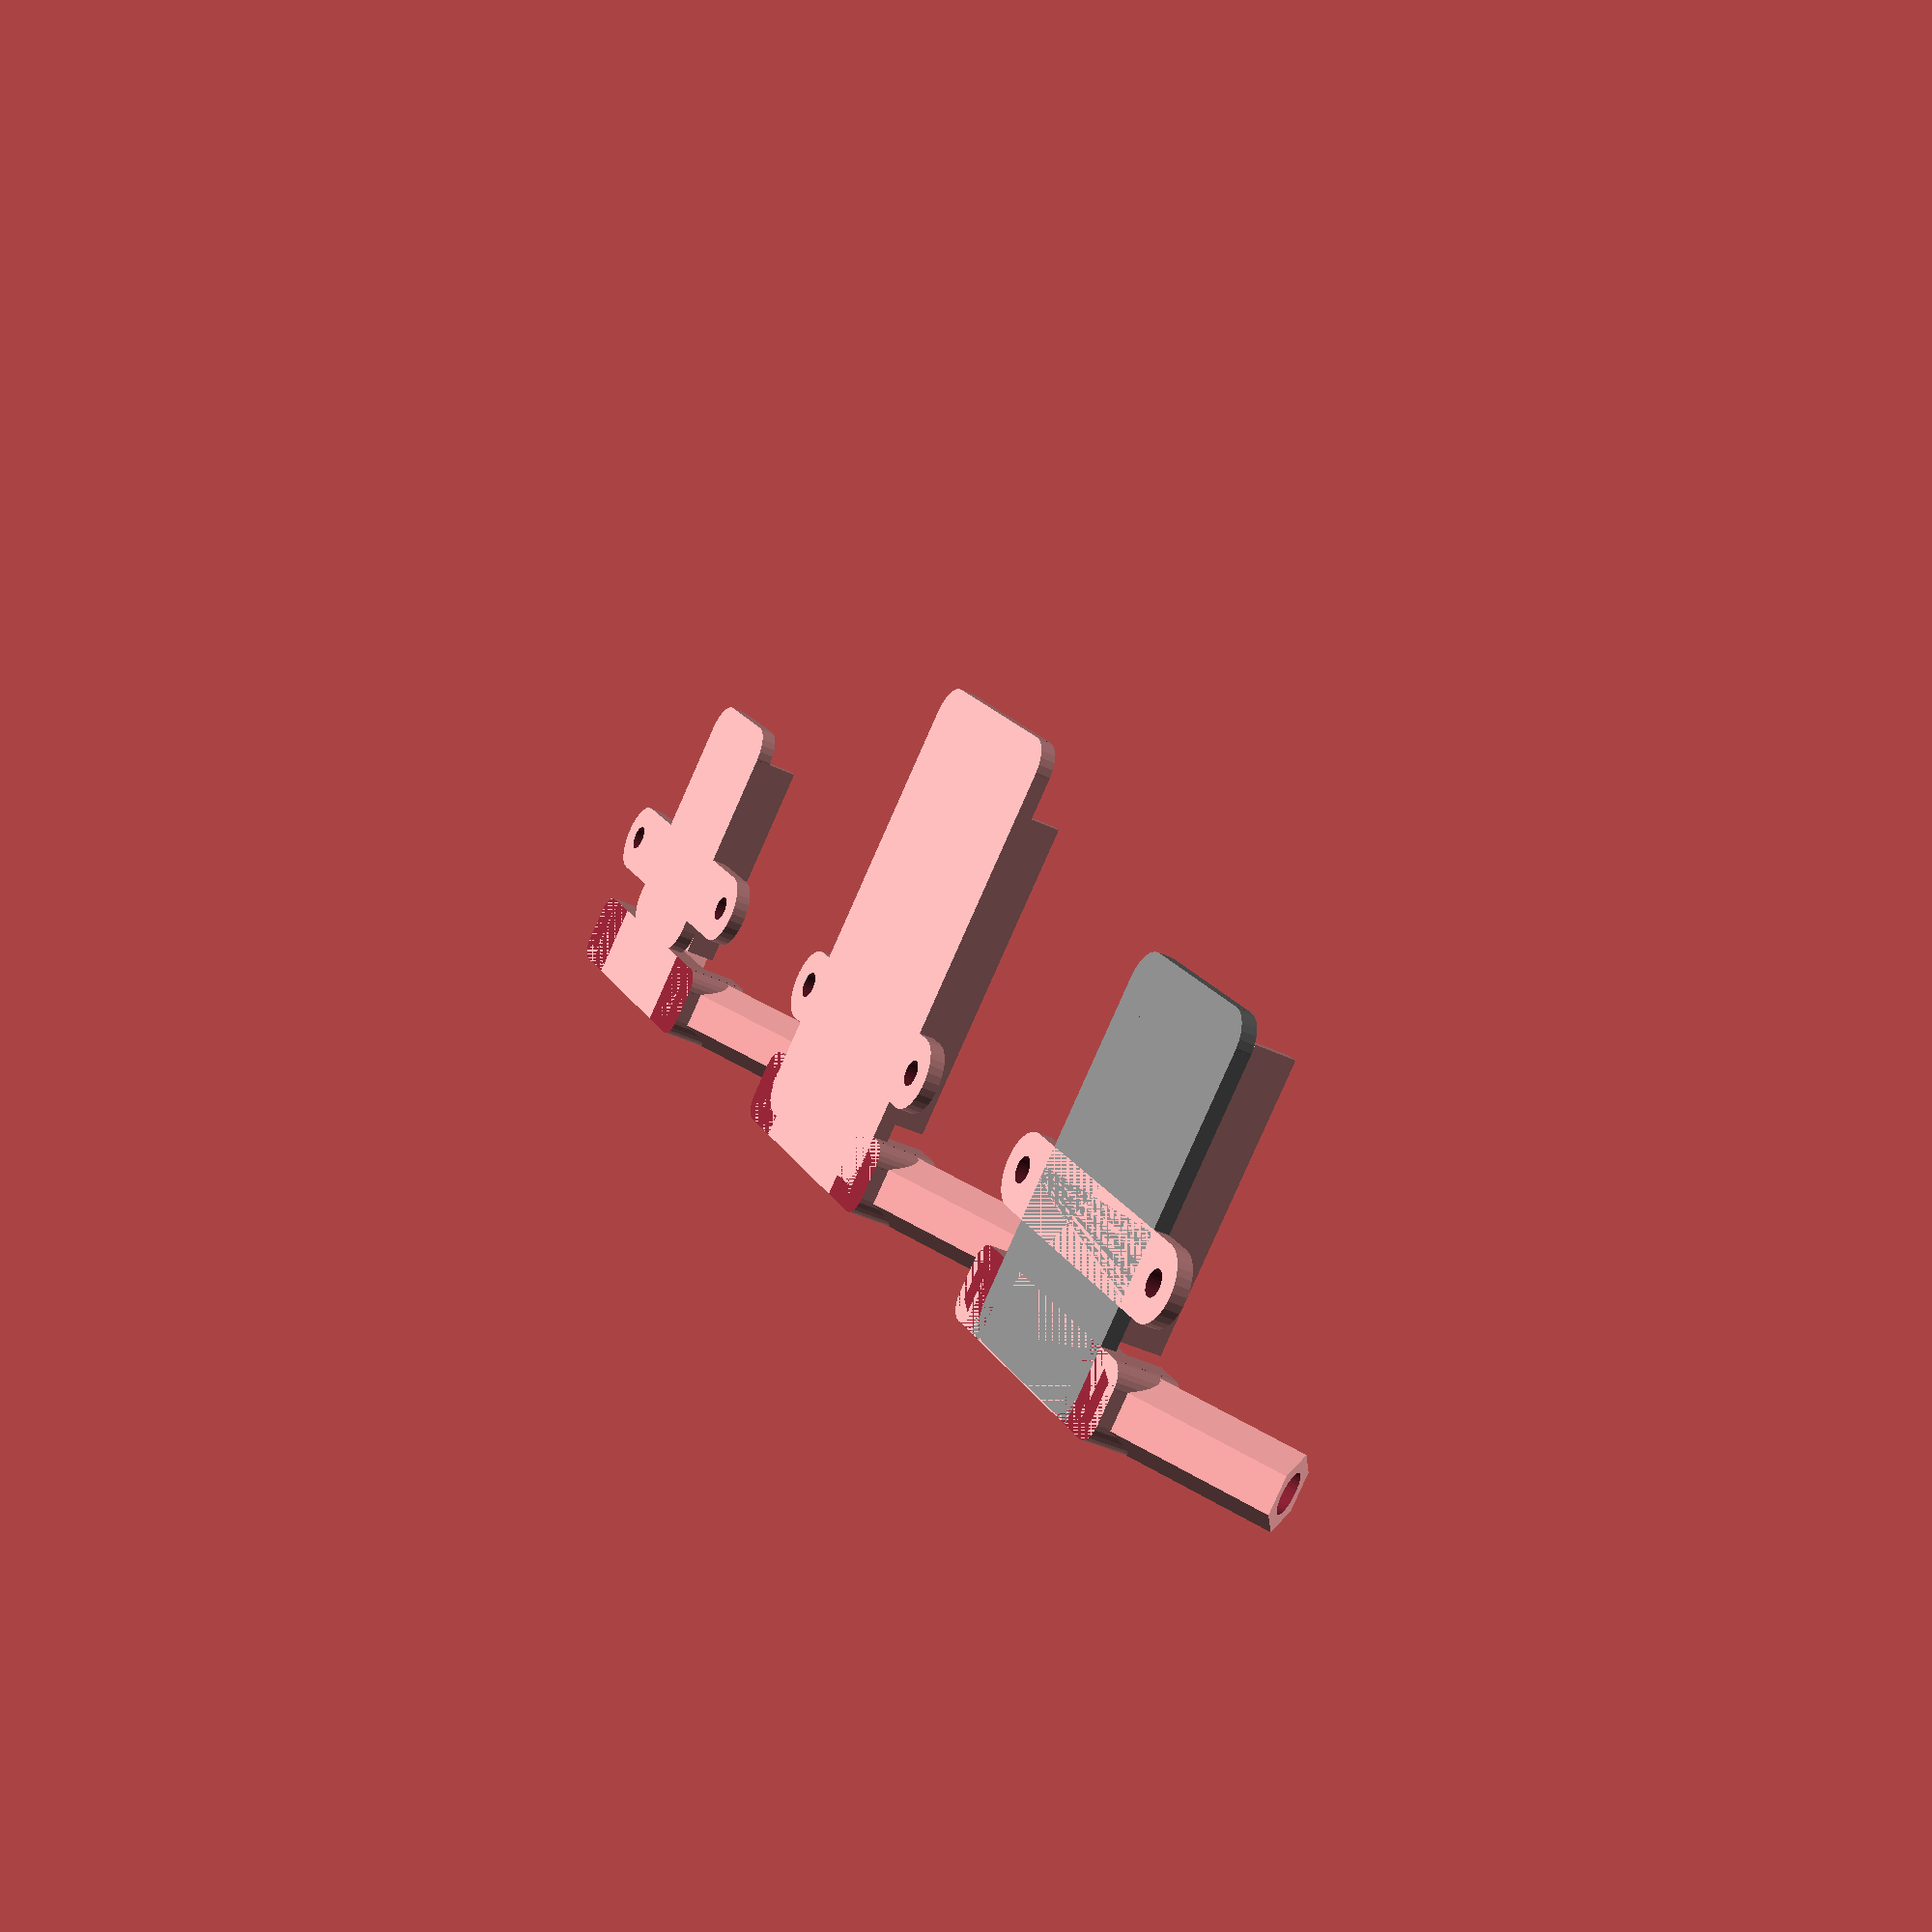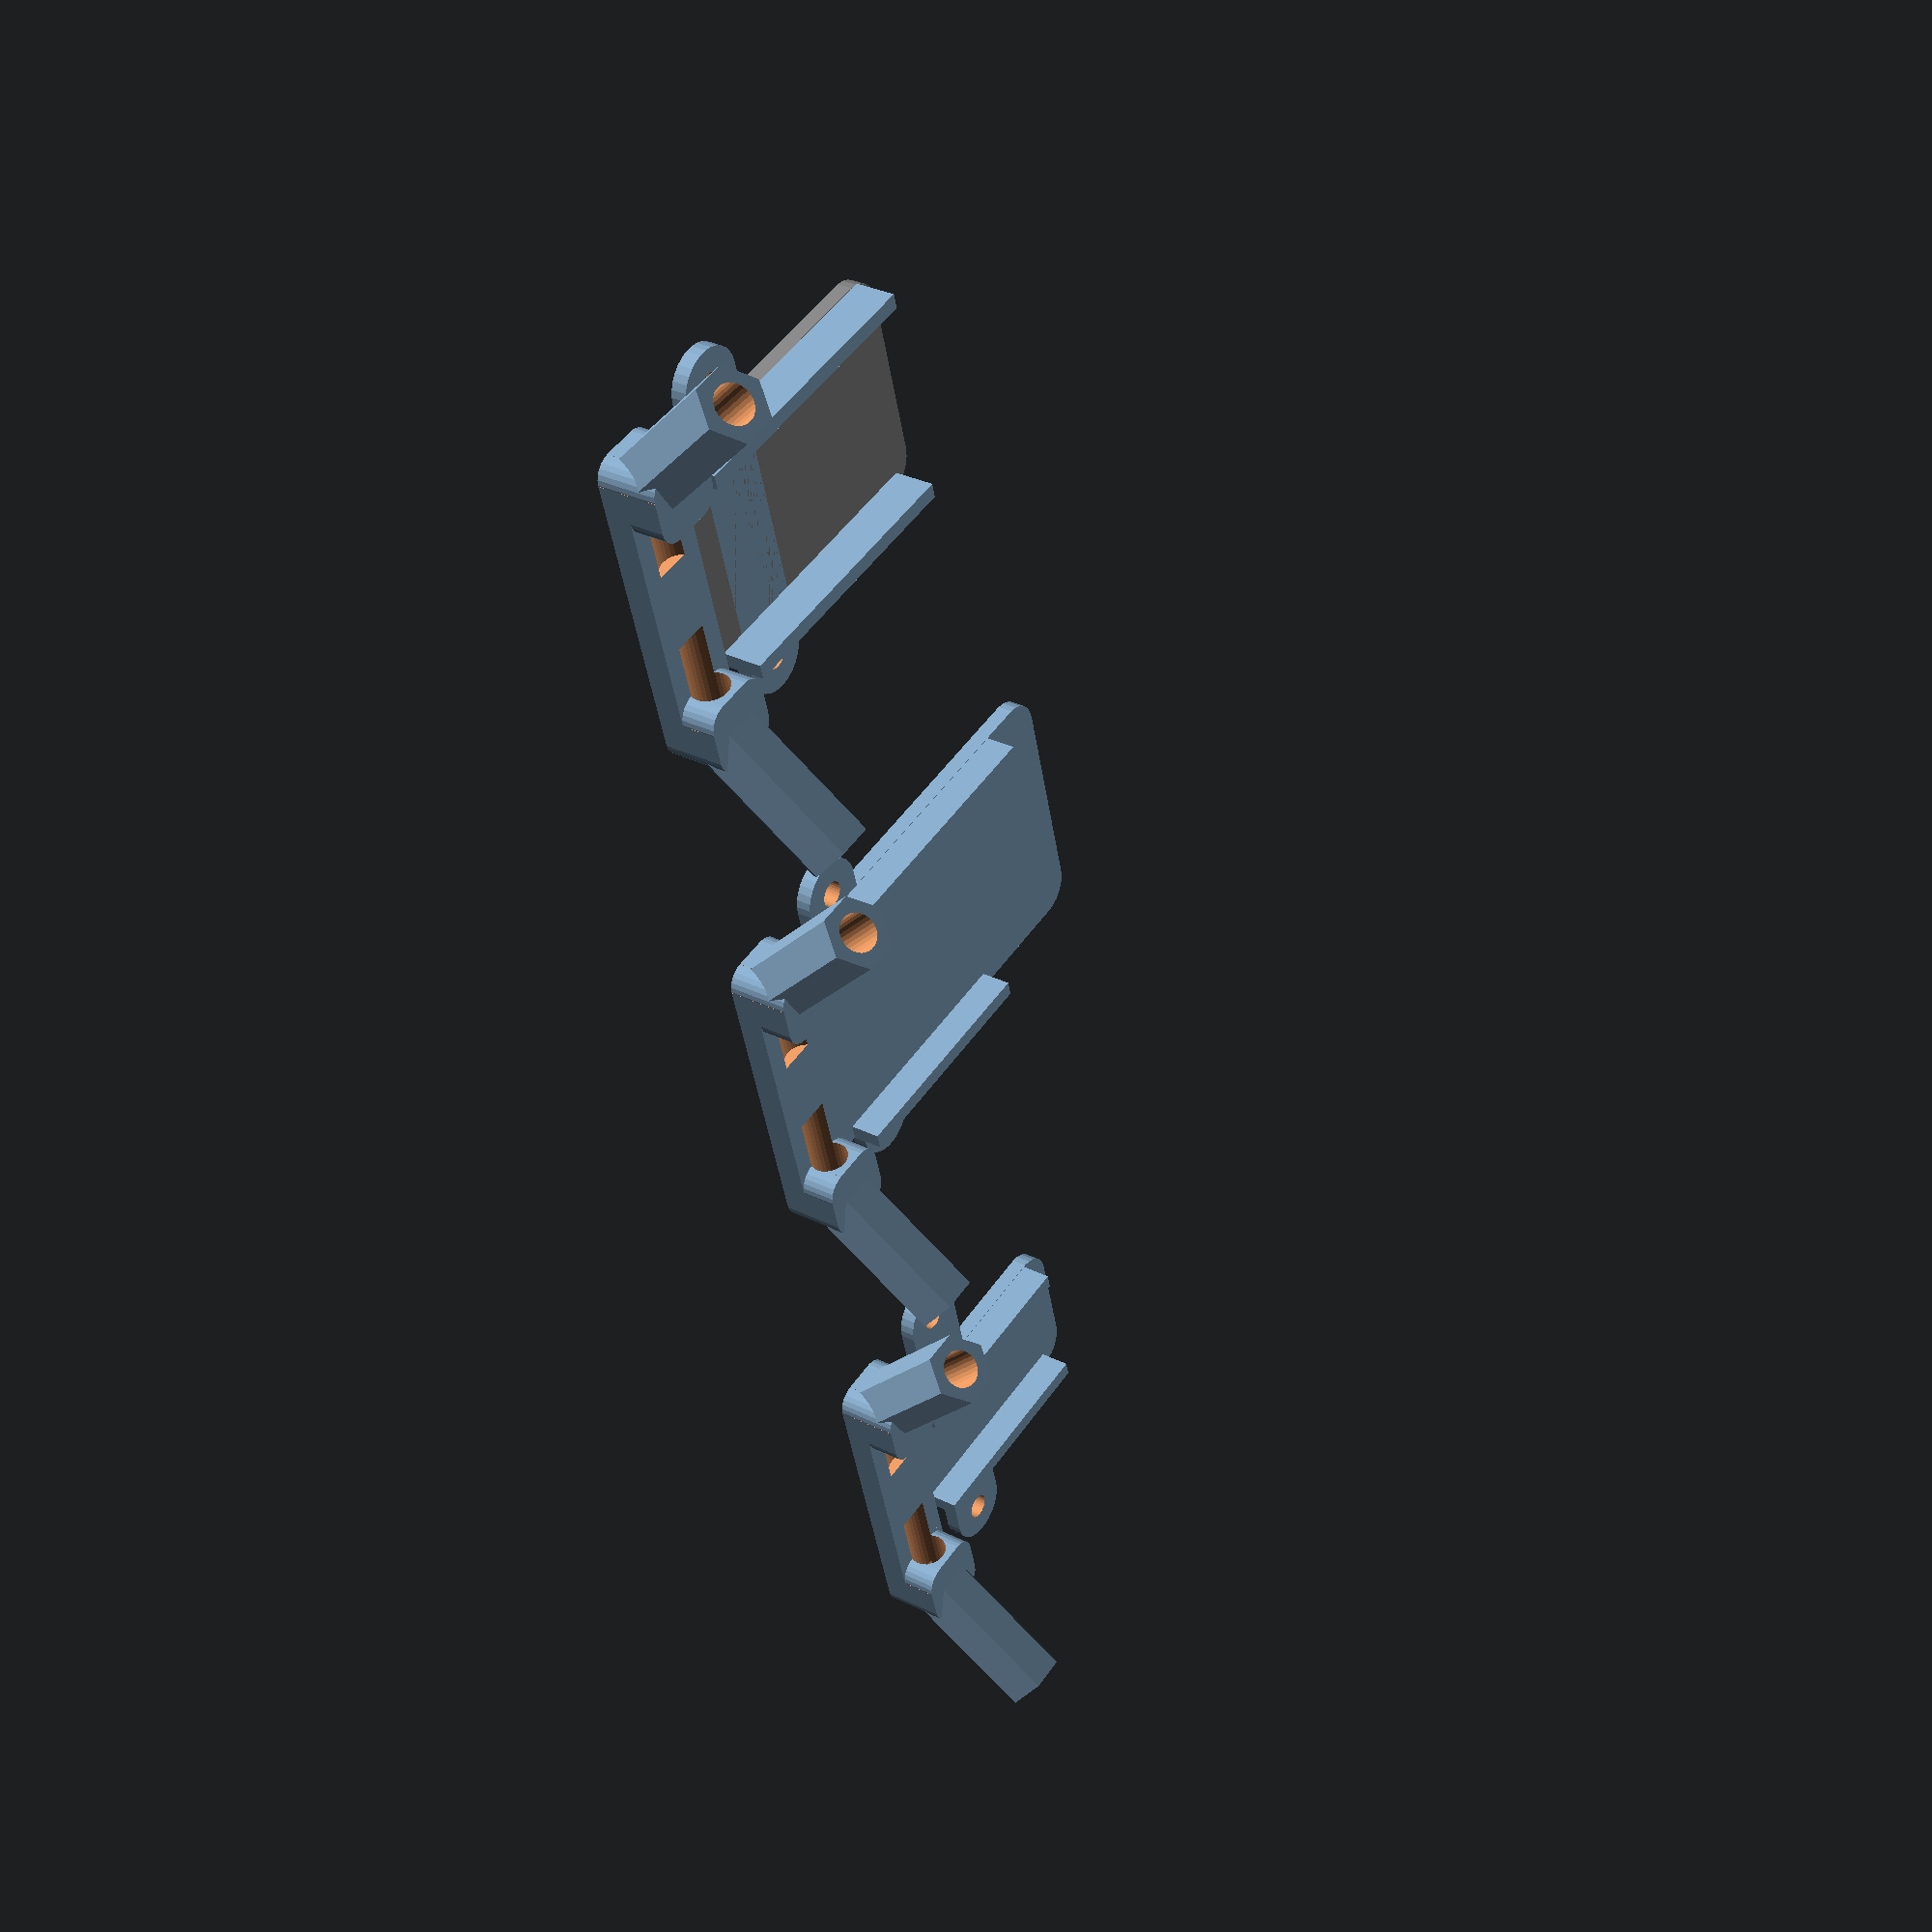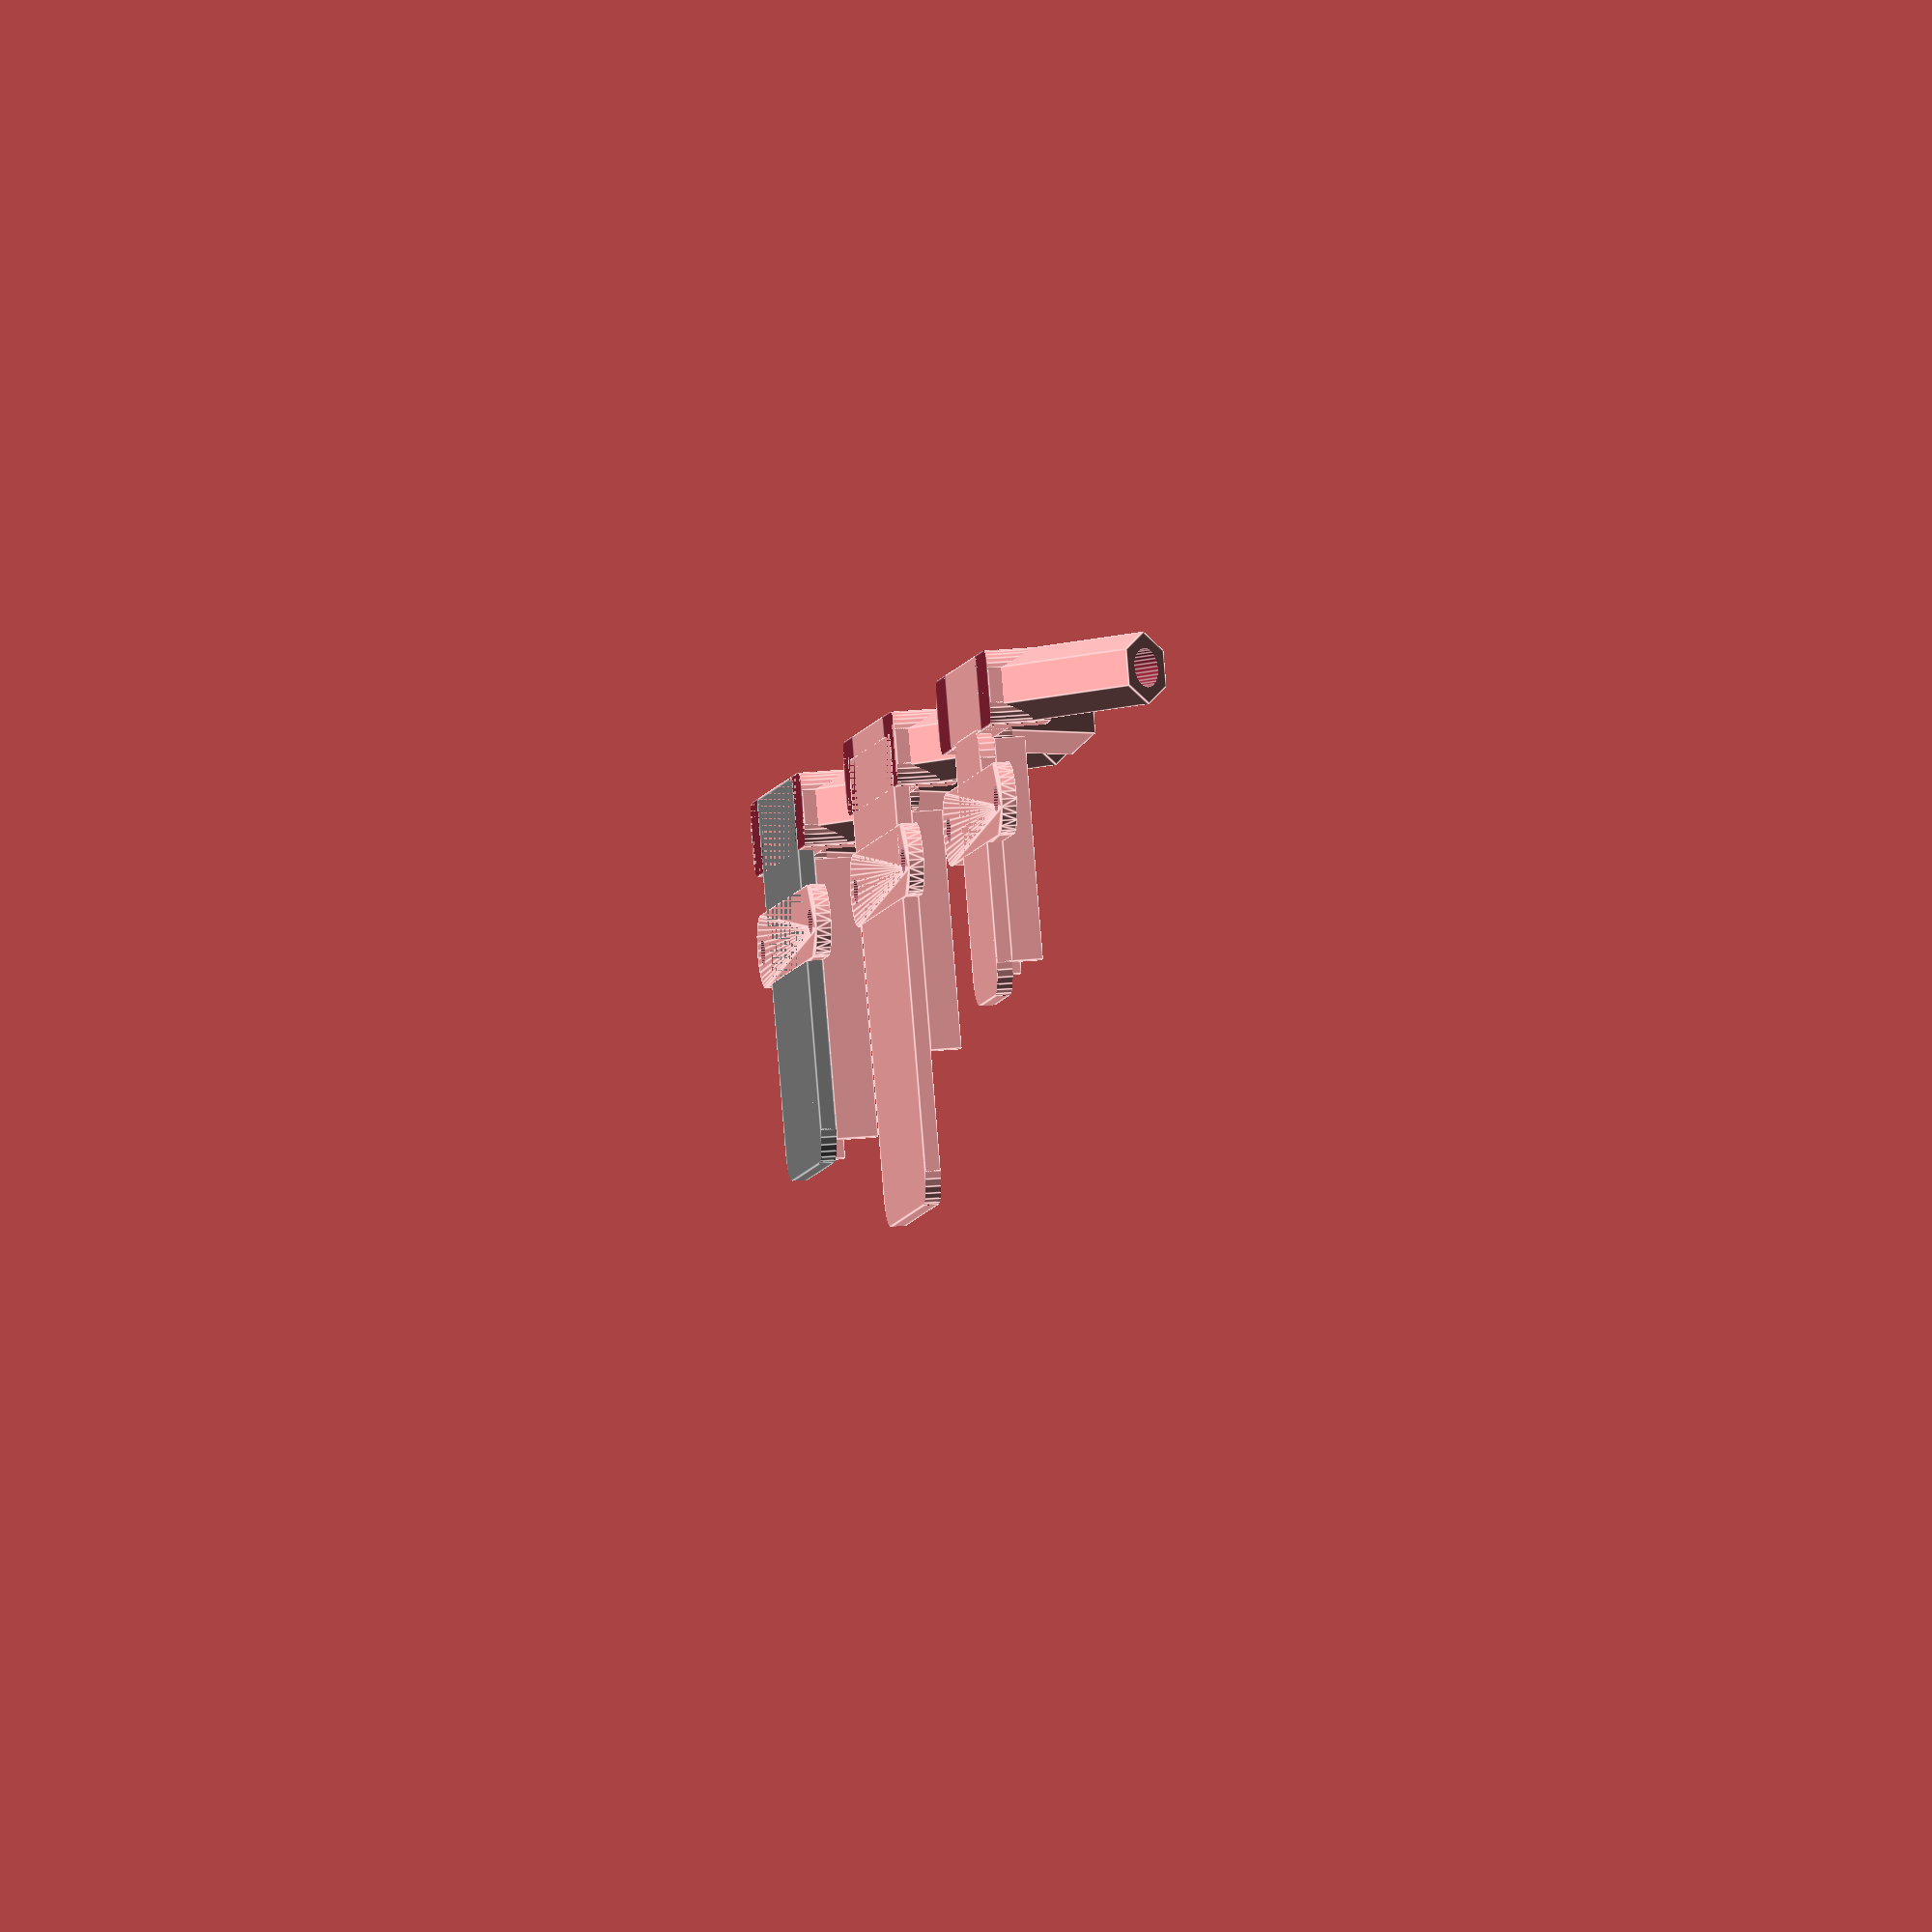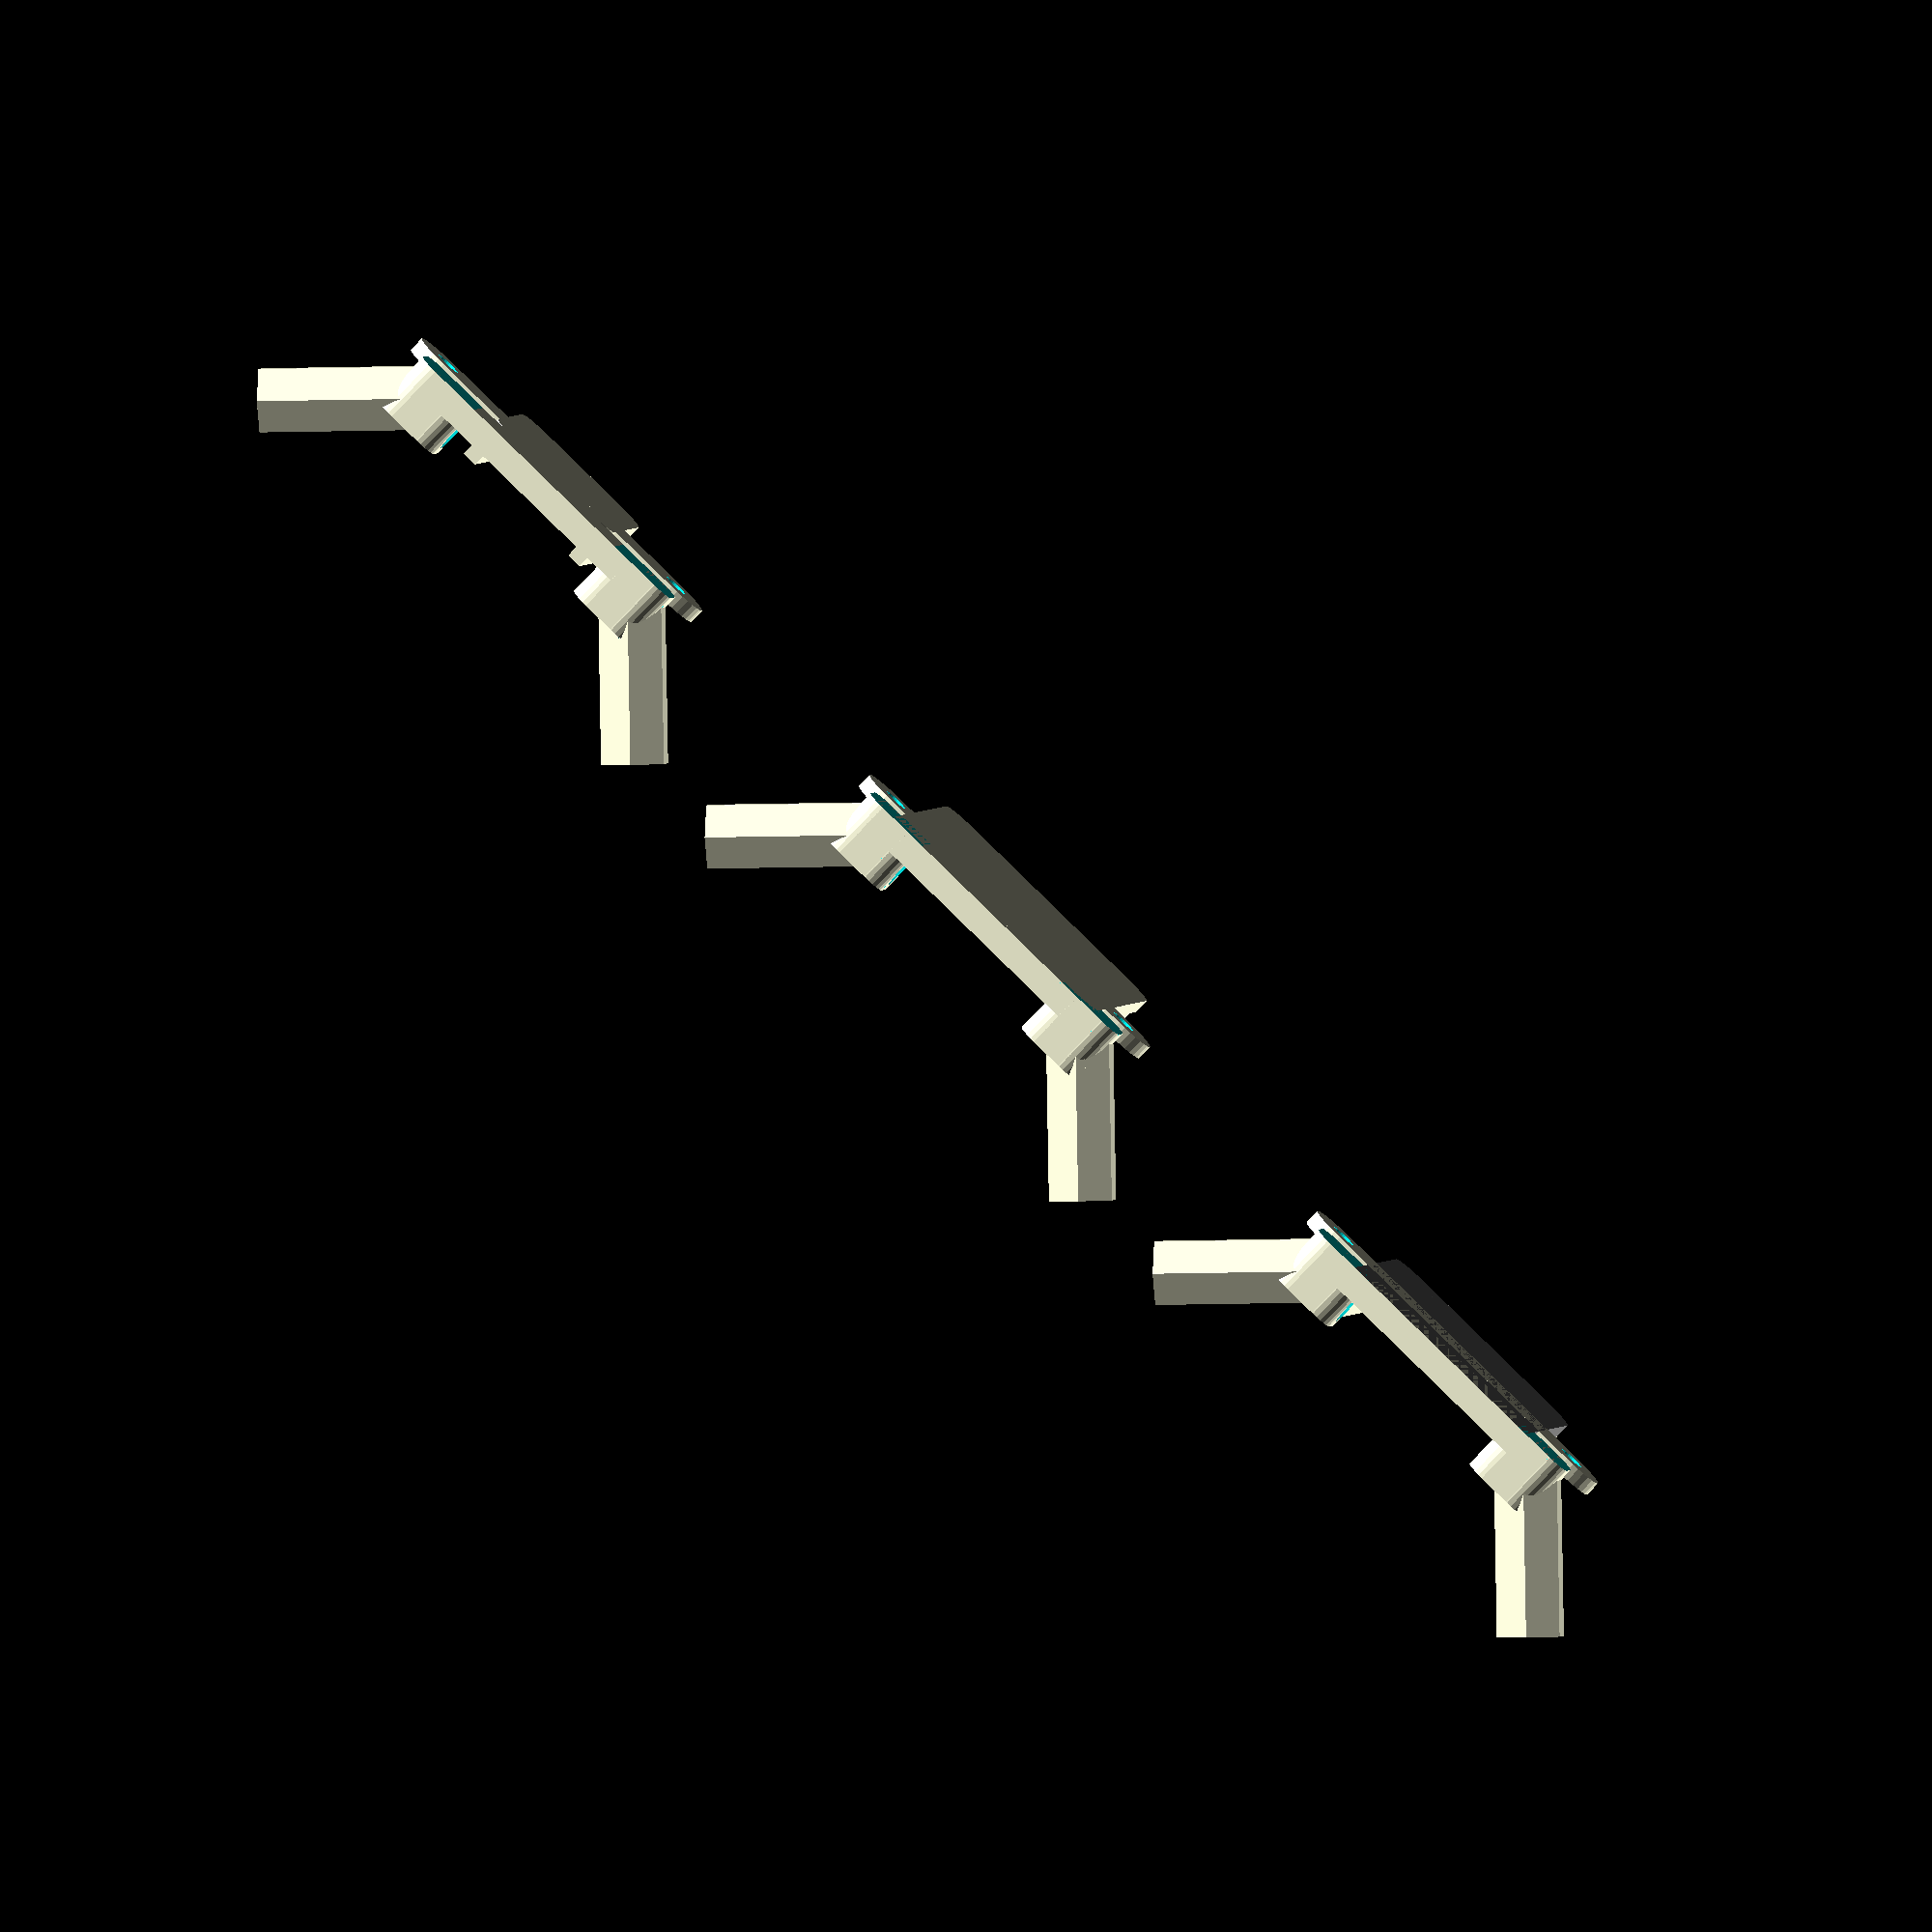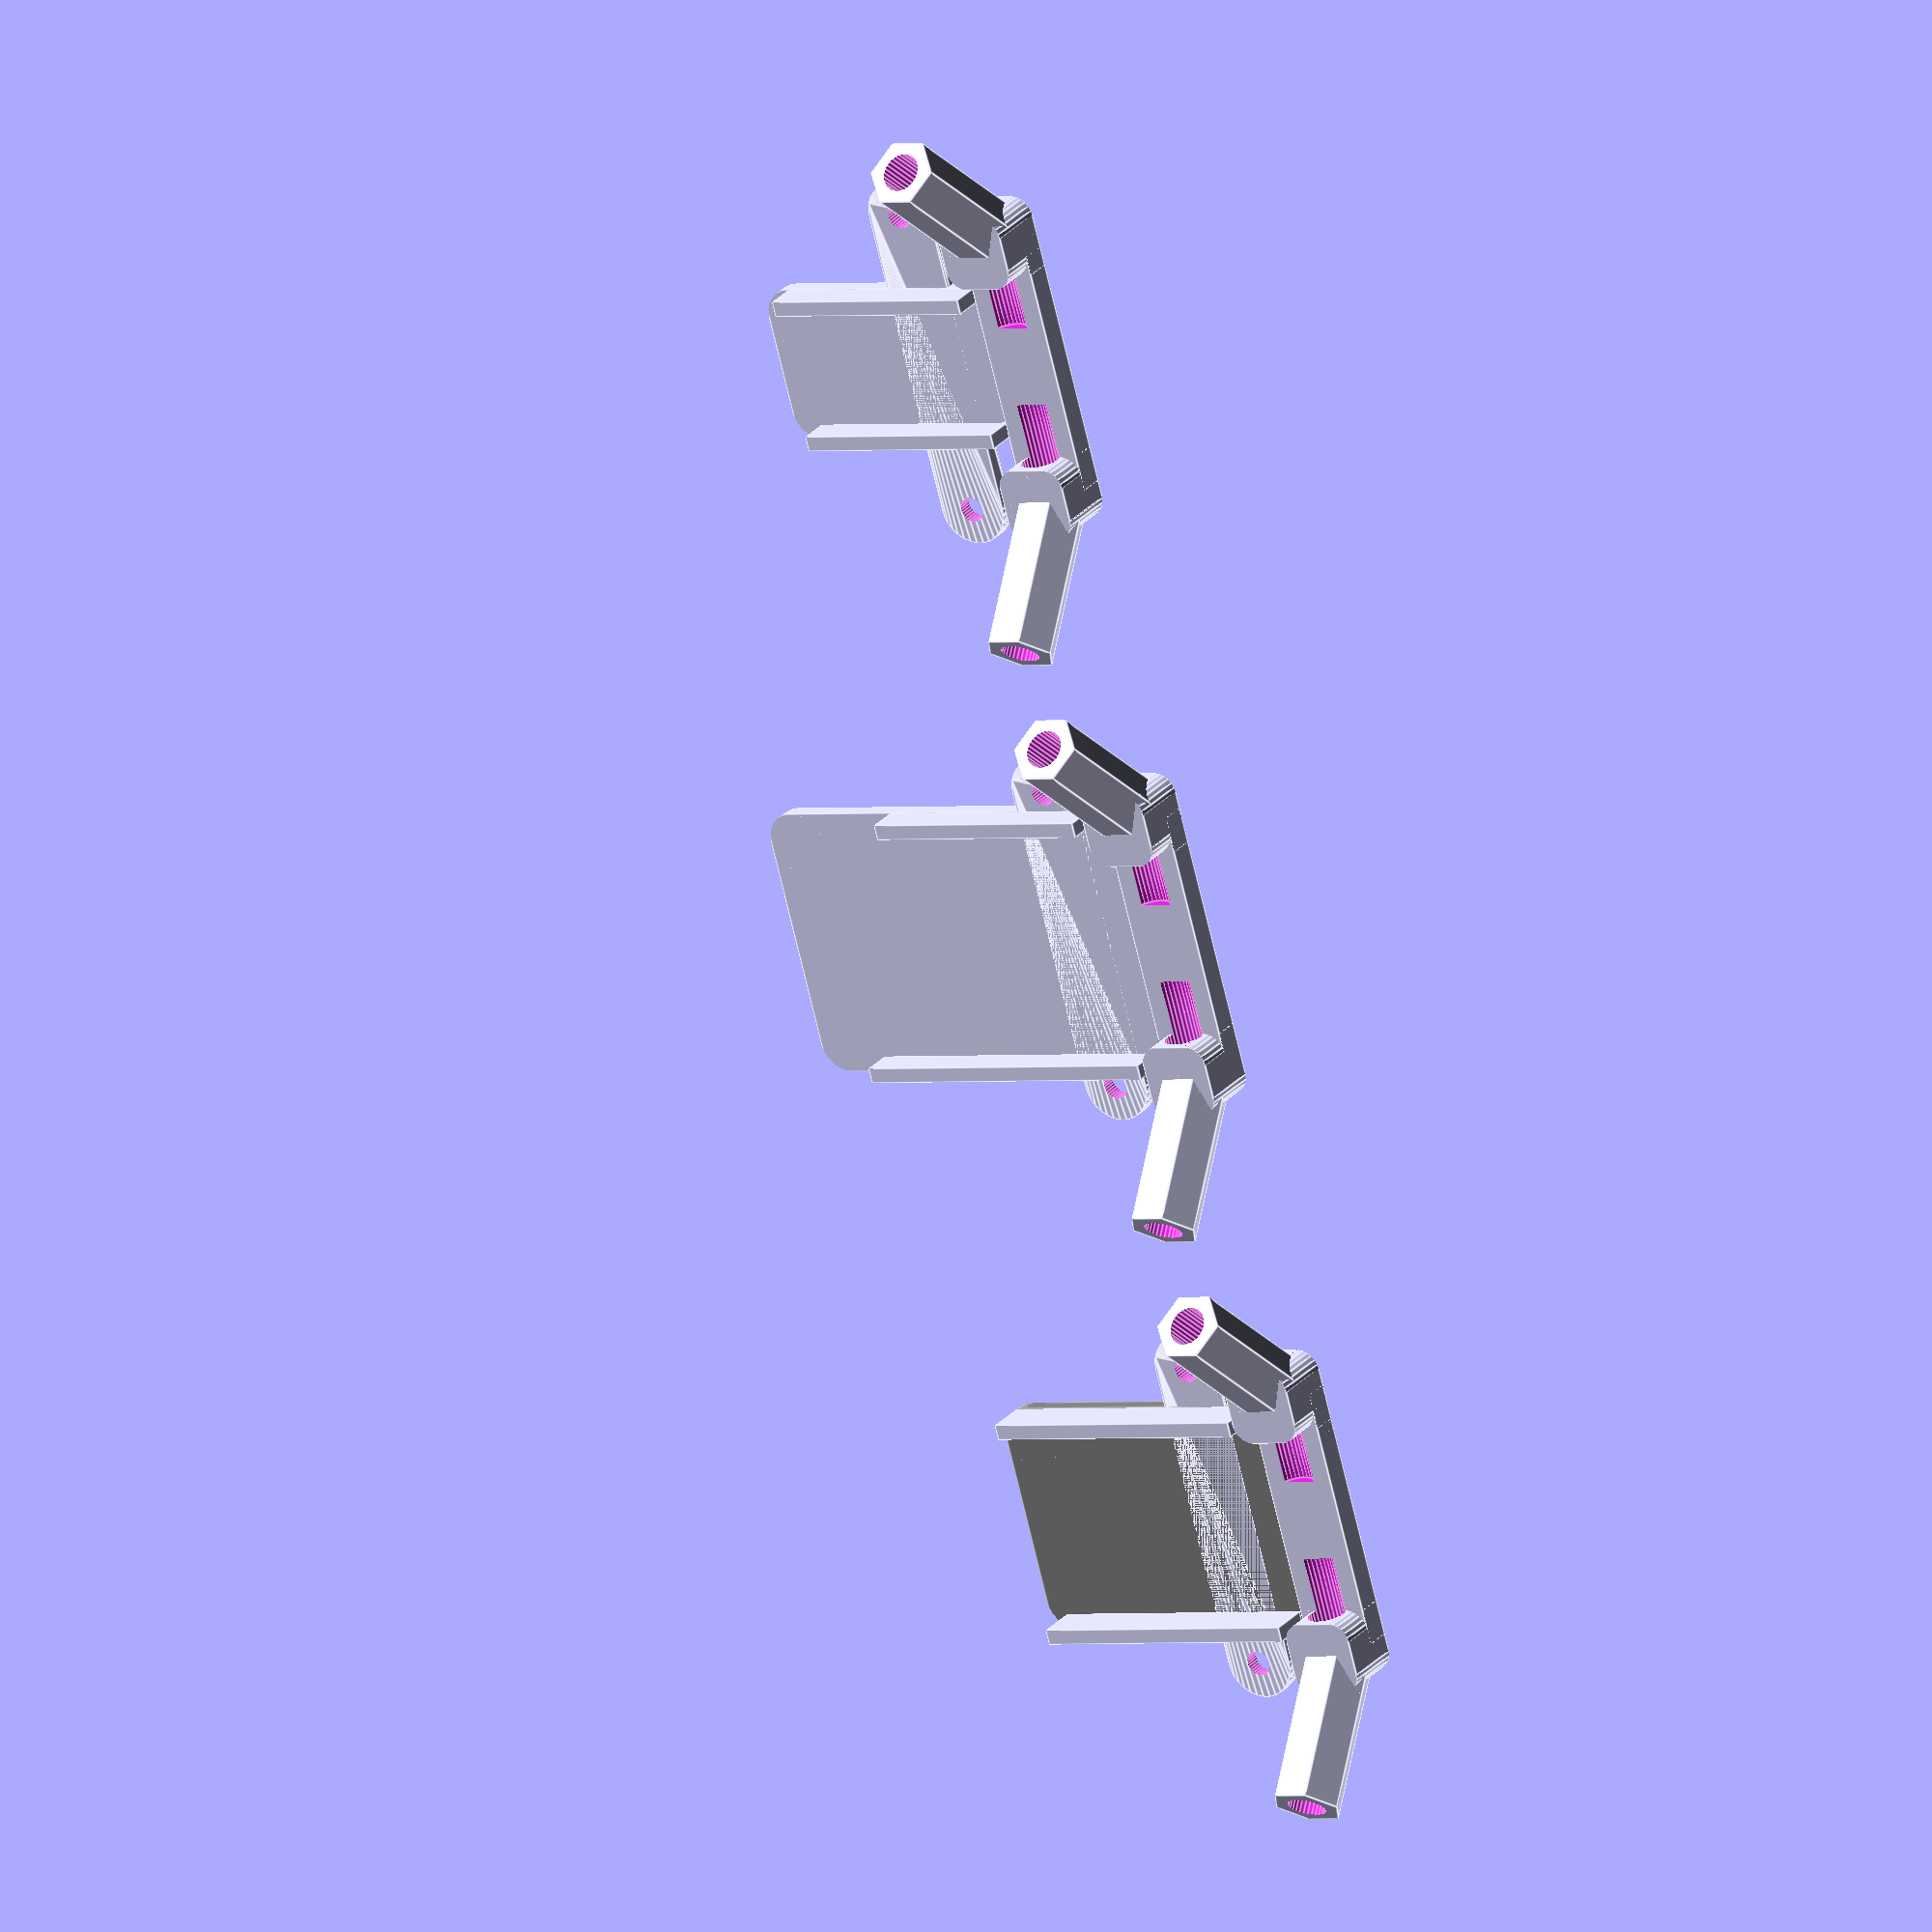
<openscad>
// XT60Holder for Tarot 680 - a OpenSCAD 
// Copyright (C) 2015  Gerard Valade

// This program is free software: you can redistribute it and/or modify
// it under the terms of the GNU General Public License as published by
// the Free Software Foundation, either version 3 of the License, or
// (at your option) any later version.

// This program is distributed in the hope that it will be useful,
// but WITHOUT ANY WARRANTY; without even the implied warranty of
// MERCHANTABILITY or FITNESS FOR A PARTICULAR PURPOSE.  See the
// GNU General Public License for more details.

// You should have received a copy of the GNU General Public License
// along with this program.  If not, see <http://www.gnu.org/licenses/>.

$fn=30;
length = 21;
width = 27;
heigth = 11;
M3_dia = 3+0.5;
M3_hole = 3;
M2_hole = 1.8;
M2_dia= 2+0.5;

bracket_mounting_hole = 30.5;
bracket_mounting_heigth = 14;
controler_mounting_hole = 30.5;


thick=1.5;
pillar_width = 47;
pilar_heigth = 35;
top_height = 20;// 10.5+1.2 +2;
bottom_height = 15;//pilar_heigth-top_height-0.4;

module roundCornersCube(x,y,z,r)  // Now we just substract the shape we have created in the four corners
{
	module createMeniscus(h,radius) // This module creates the shape that needs to be substracted from a cube to make its corners rounded.
	{
		difference(){        //This shape is basicly the difference between a quarter of cylinder and a cube
		   translate([radius/2+0.1,radius/2+0.1,0]){
		      cube([radius+0.2,radius+0.1,h+0.2],center=true);         // All that 0.x numbers are to avoid "ghost boundaries" when substracting
		   }
		
		   cylinder(h=h+0.2,r=radius,$fn = 25,center=true);
		}
	
	}
	difference(){
	   cube([x,y,z], center=true);
	
	translate([x/2-r,y/2-r]){  // We move to the first corner (x,y)
	      rotate(0){  
	         createMeniscus(z,r); // And substract the meniscus
	      }
	   }
	   translate([-x/2+r,y/2-r]){ // To the second corner (-x,y)
	      rotate(90){
	         createMeniscus(z,r); // But this time we have to rotate the meniscus 90 deg
	      }
	   }
	      translate([-x/2+r,-y/2+r]){ // ... 
	      rotate(180){
	         createMeniscus(z,r);
	      }
	   }
	      translate([x/2-r,-y/2+r]){
	      rotate(270){
	         createMeniscus(z,r);
	      }
	   }
	}
}

module frskyD4R($fn = 4)
{
	module connector()
	{
		//translate([31.12/2, -3, 2.5]) color([0.9, 0.8, 0.2])
		color([0.2, 0.2, 0.2]) cube([2.5, 15, 5], center=false);
		translate([0, 1, 1]) color([0.9, 0.8, 0.2])
			for (y=[0:5]) {
				translate([0, y*2.54, 0]) rotate([0, 90, 0]) cylinder(d=.6, h=8.5);
				translate([0, y*2.54, 2.54]) rotate([0, 90, 0]) cylinder(d=.6, h=8.5);
			}
		
	}
	module telemetryPort()
	{
		color([0.9,0.9,0.9])
		difference() { 
			cube([7.5, 4.5, 3.0], center=true);
			cube([7, 5, 2.5], center=true);
		
		}
		color([0.9, 0.8, 0.2]) for (x=[0:3]) {
			translate([x*1.25-1.9, 2.8, 0]) rotate([90, 0, 0]) cylinder(d=.5, h=5);
		}
		
	}

	difference() {	
		translate([0, 0, 7.34/2]) color([0.4, 0.4, 0.4]) cube([31.12, 23.16, 7.34], center=true);
		translate([11.9, -9.5, 6.0]) 
				cube([7.5, 4.5, 3.0], center=true);
	}
	translate([11.9, -9.5, 6.0]) telemetryPort();	
	translate([31.12/2, -7.34, 2]) connector();

}

module fc_board()
{
	module connector()
	{
		translate([0, 0, 12/2+0.1]) color("red") cube([15, 8.5, 2], center=true);
		translate([-14.5/2+1, -8.5/2+2.54, 2.5+3.5]) color([0.9, 0.8, 0.2])
			for (x=[0:5]) for (y=[0:2]) {
				translate([ x*2.54, y*2.54, 0]) rotate([0, 0, 0]) cylinder(d=.5, h=8.5);
			}
	}
	difference() {
		translate([0, 0, 11/2]) color("green") roundCornersCube(35, 35, 1, 3);
		translate([-13+8, 16, 14.5/2+5]) cube([16.3, 10, 14.5], center=true);
		for(x=[-1,1]) for(y=[-1,1])
			translate([x*controler_mounting_hole/2, y*controler_mounting_hole/2, -1])  cylinder(d=M3_hole, h=30);
		
	}
	translate([-13+8, 13, 1]) connector();
	
}

module fc_boxe()
{
	difference() {
		translate([0, 0, 11/2]) color("yellow") roundCornersCube(40,40, 11, 3);
		translate([-13+8, 16, 14.5/2+5]) cube([16.3, 10, 14.5], center=true);
	}
	//translate([-13+8, 13, 0]) connector();
	fc_board();
	
}




module V_antenna(full_view=false, frskyWidth=23.5, $fn=30)
{
	base_length = 33;
	base_width = 36;
	v_width= 26;
	v_height= 2;
	
	module Vsupport()
	{
		module cc()
		{
			roundCornersCube(7.2, 7.2, 4, 2);
		}
		difference() { 
			union() {
				translate([0, 0, 1.3]) cube([7.2, v_width, 2.6], center=true);
				for (y = [-1, 1]) {
					translate([0, y*(v_width/2), v_height])  rotate([-y*45, 0, 0]) 
					{
						translate([0, 0, -1]) cylinder(d=7, h=18, center=false, $fn=6);
					}
					translate([0, y*(v_width)/2, 3]) 
					{
						roundCornersCube(7.2, 7.2, 6, 2);
					}
					
				}
			}
			for (y = [-1, 1]) {
				translate([0, y*v_width/2, -2]) 
				{
					cube([7.2, 7.2, 4], center=true);// cube([7.2, 7.2, 10], center=true);
				}
			}
		}
	}
	
	translate([0, 0, 0]) difference()
	{
		union() {
			//round_corners_cube(base_length, base_width, plate_tin, 3);
			translate([0, 0, 0]) Vsupport();
		}
		
//		#translate([-2.1, 0, .6]) cube([base_length-8, 5, 2], center=true);
//		#translate([0, 0, -0.1]) cube([6.1+2, 8, 3], center=true);
		
		for (y = [-1, 1]) {
			translate([0, y*(v_width/2), v_height])  rotate([-y*45, 0, 0]) {
				translate([0, 0, 8.5]) cylinder(d=3, h=16, center=true);
				translate([0, 0, 14]) cylinder(d=3.8, h=20, center=true);
				//#translate([0, 0, -0]) cylinder(d=3.8, h=1, center=true);
			}
			translate([0, y*(v_width-8)/2, 3.4]) rotate([90, 0, 0]) cylinder(d=3.8, h=10, center=true);
			
			// Head screw hole
			//#translate([(base_length-26)/2, y*11, 0]) cylinder(d=M25_head_dia, h=50, center=true);
		} 
		//translate([-5,0,10]) color(cut_color) cube([10,60,25], center=true);
		//if (cut_view) translate([0,0,10]) color(cut_color) cube([10,40,25], center=true);
	}
	if (full_view)
		color("pink") for (y = [-1, 1]) {
			translate([0, y*(v_width/2), v_height])  rotate([-y*45, 0, 0]) 
			{
				translate([0, 0, 40]) {
					difference() {
						cylinder(d=3, h=80, center=true);
						cylinder(d=1.5, h=85, center=true);
					}
				}
			}
		} 
	
	
}


module frskyD4R_plate(full_view=false)
{
	receiver_width = 23.2;
	receiver_length = 31.2;
	module plain()
	{
		translate([-26, 0, 0]) V_antenna(full_view=full_view);
		//translate([-3.5, 0, thick/2])  roundCornersCube(15, 55, thick, 3);
		translate([0, 0, 0]) {
			translate([-5, 0, thick/2])  roundCornersCube(receiver_length+14, receiver_width+3.6, thick, 3);
			translate([-5, 0, thick]) {
				translate([0, (receiver_width+2)/2, 3/2]) cube([receiver_length, 1.5, 3], center=true);
				translate([-7/2, -(receiver_width+2)/2, 3/2]) cube([23, 1.5, 3], center=true);
			}
		}
		hull()
		{
			translate([-bracket_mounting_hole/2, bracket_mounting_hole/2, 0]) cylinder(d=7, h=thick);
			translate([-bracket_mounting_hole/2,  -bracket_mounting_hole/2, 0]) cylinder(d=7, h=thick);
		}
		
	}
	module hole()
	{
		for(x=[-1,1]) for(y=[-1,1])
			translate([x*bracket_mounting_hole/2, y*bracket_mounting_hole/2, -1])  cylinder(d=M2_dia, h=thick+2);
	}
	difference() {
		plain();
		hole();
	}
	if (full_view) translate([-5, 0, thick]) frskyD4R();
	
}

module frskyXM_plate(full_view=false)
{
	receiver_width = 12;
	receiver_length = 21.5;
	module arm()
	{
		
		hull()
		{
			translate([-bracket_mounting_hole/2, bracket_mounting_hole/2, 0]) cylinder(d=7, h=thick);
			translate([-bracket_mounting_hole/2,  -bracket_mounting_hole/2, 0]) cylinder(d=7, h=thick);
		}
	}
	module plain()
	{
		translate([-26, 0, 0]) V_antenna(full_view=full_view);
		//translate([-3.5, 0, thick/2])  roundCornersCube(15, 55, thick, 3);
		translate([0, 0, 0]) {
			translate([-10, 0, thick/2])  roundCornersCube(receiver_length+4, receiver_width+3.6, thick, 3);
			translate([0, 0, thick]) for(y=[-1, 1]){
				translate([-11, y*(receiver_width+2)/2, 3/2]) cube([receiver_length, 1.5, 3], center=true);
			}
		}
		arm();		
		
	}
	module hole()
	{
		for(y=[-1,1])
			translate([-bracket_mounting_hole/2, y*bracket_mounting_hole/2, -1])  cylinder(d=M2_dia, h=thick+2);
	}
	difference() {
		plain();
		hole();
	}
	if (full_view)
				translate([-10, 0, thick+1]) color("green")cube([receiver_length, receiver_width, 2], center=true);
	
}

module frskyXSR_plate(full_view=false)
{
	receiver_width = 19.3;
	receiver_length = 27;
	module arm()
	{
		hull()
		{
			translate([-bracket_mounting_hole/2, bracket_mounting_hole/2, 0]) cylinder(d=7, h=thick);
			translate([-bracket_mounting_hole/2,  -bracket_mounting_hole/2, 0]) cylinder(d=7, h=thick);
		}
	}
	module plain()
	{
		translate([-26, 0, 0]) V_antenna(full_view=full_view);
		translate([0, 0, 0]) {
			translate([-11, 0, thick/2])  color("gray") roundCornersCube(receiver_length+10, receiver_width+3.6, thick, 3);
			translate([0, 0, thick]) for(y=[-1, 1]){
				translate([-8, y*(receiver_width+2)/2, 4/2]) cube([receiver_length, 1.5, 4], center=true);
			}
		}
		arm();		
		
	}
	module hole()
	{
		for(y=[-1,1])
			translate([-bracket_mounting_hole/2, y*bracket_mounting_hole/2, -1])  cylinder(d=M2_dia, h=thick+2);
	}
	difference() {
		plain();
		hole();
	}
	if (full_view)
				translate([-9, 0, thick+2]) color("green")cube([receiver_length, receiver_width, 2], center=true);
	
}

module buzzer()
{
	color("black") cylinder(d=12, h=10, center=false);
	color("green") cube([16, 15, 2], center=true);
}


module frsky_view()
{
	translate([0, 0, bracket_mounting_heigth])  frskyXSR_plate(full_view=true);
	
}

module frsky_view2()
{
	translate([0, 0, bracket_mounting_heigth])  frskyD4R_plate(full_view=true);
	translate([80, 0, bottom_height])  frskyXM_plate(full_view=true);
	translate([160, 0, bottom_height])  frskyXSR_plate(full_view=true);
}
module frsky_view3()
{

	translate([-24.5-1, 0, bottom_height])  frskyXM_plate(full_view=true);

}

//translate([0, 80, 0]) frsky_view();
//translate([0, 150, 0]) frsky_view2();
//translate([0, 230, 0]) frsky_view3();

translate([0, 0, 0]) frskyD4R_plate();
translate([0, -60, 0]) frskyXM_plate();
translate([0, 60, 0]) frskyXSR_plate();

</openscad>
<views>
elev=218.3 azim=39.9 roll=301.9 proj=p view=solid
elev=328.4 azim=344.6 roll=304.9 proj=p view=wireframe
elev=336.8 azim=118.5 roll=260.3 proj=o view=edges
elev=262.2 azim=80.7 roll=43.6 proj=o view=solid
elev=332.8 azim=164.5 roll=31.2 proj=o view=edges
</views>
